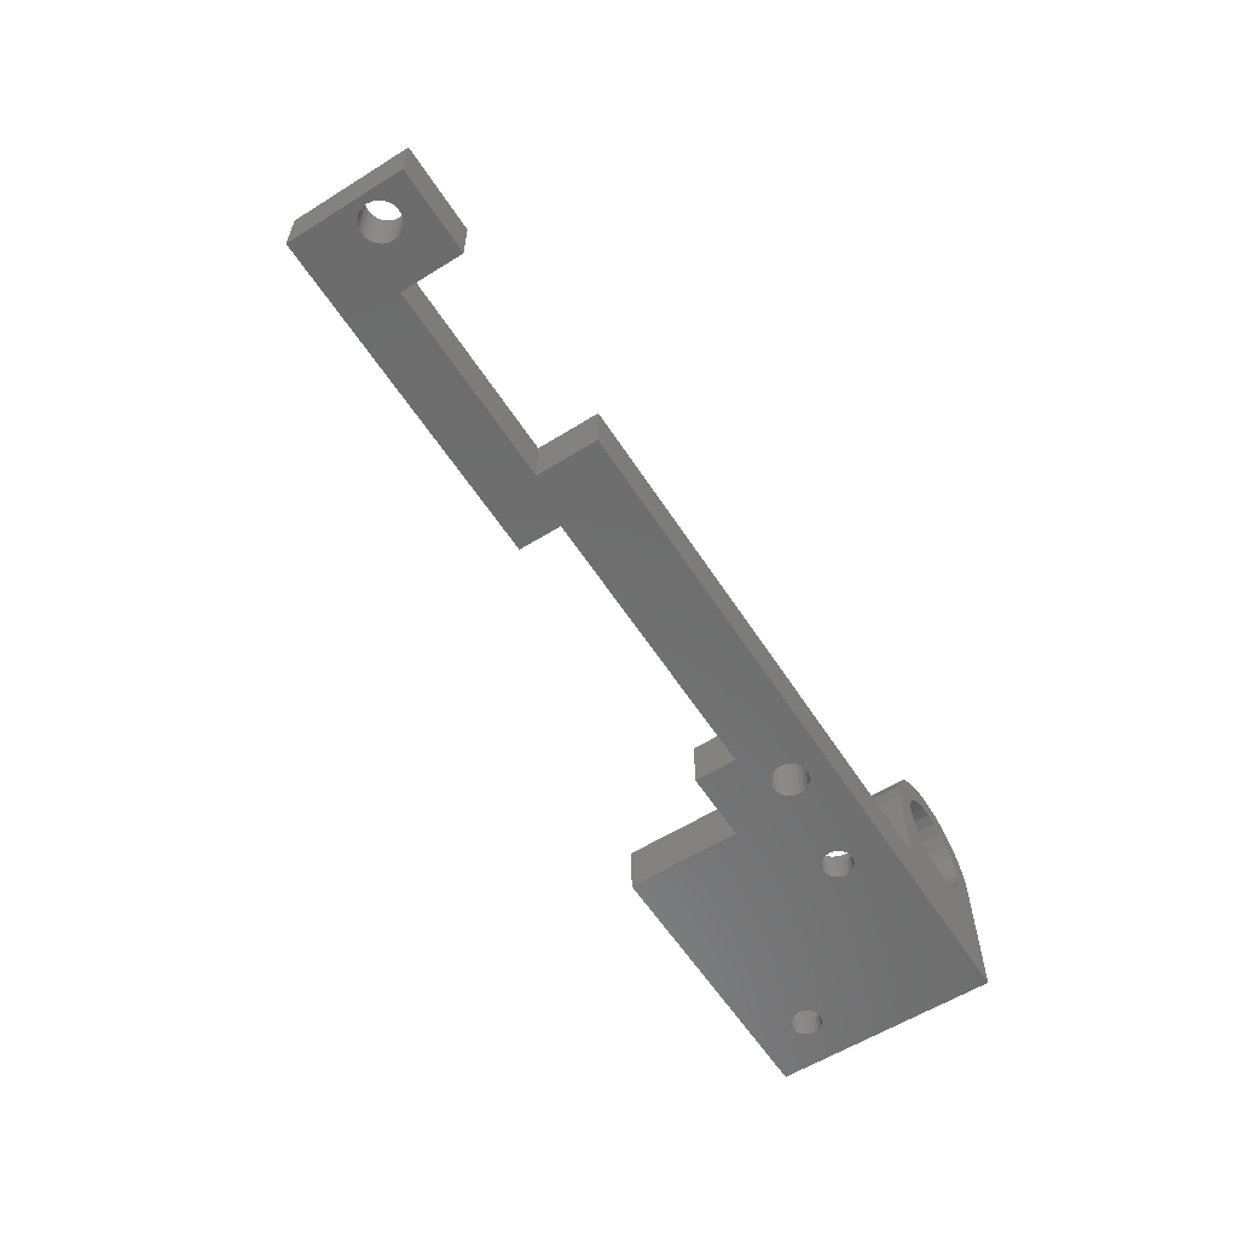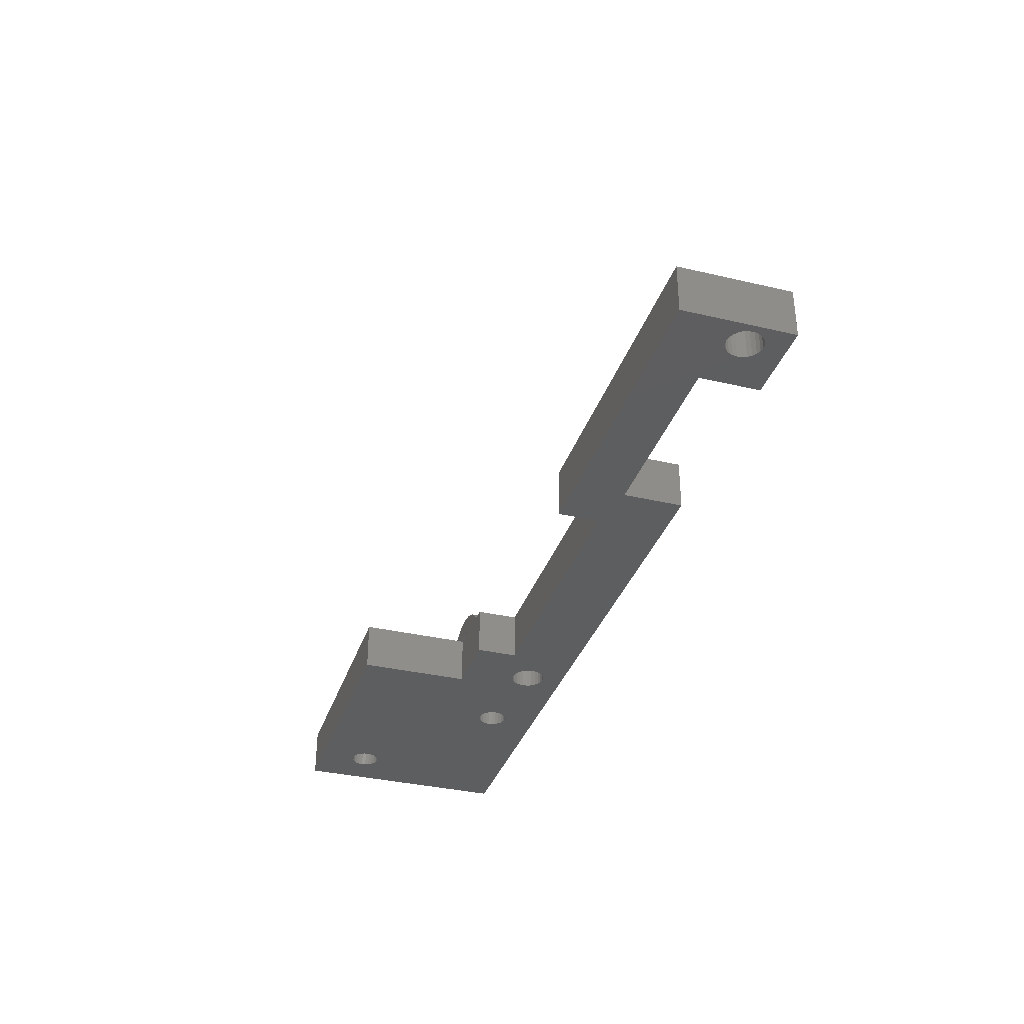
<metadata>
{"format":"stl","ext":"stl","renderer":"f3d","projection":"perspective","resolution":1024,"background":"white","views":[{"elev":-58.9,"azim":122.7,"up":"+Z"},{"elev":-34.8,"azim":72.6,"up":"+Z"}]}
</metadata>
<code>
# stl→obj: 394 verts, 804 faces
v 43.31 7.678 5
v 43.25 7.225 0
v 43.31 7.678 0
v 43.25 7.225 5
v 46.52 8.1 5
v 46.24 8.462 0
v 46.52 8.1 0
v 46.24 8.462 5
v -40.5 6.125 21
v -38.69 11.12 20.76
v -40.5 11.12 21
v -38.69 6.125 20.76
v -39.27 6.125 9.4
v -38.12 11.12 9.876
v -39.27 11.12 9.4
v -38.12 6.125 9.876
v -45.45 6.125 18.95
v -44 11.12 20.06
v -45.45 11.12 18.95
v -44 6.125 20.06
v -18.75 7.225 5
v -18.69 6.772 0
v -18.75 7.225 0
v -18.69 6.772 5
v 45.45 5.535 5
v 45 5.475 0
v 45 5.475 5
v 45.45 5.535 0
v 44.55 5.535 5
v 44.12 5.709 0
v 44.12 5.709 5
v 44.55 5.535 0
v -18.52 8.1 5
v -18.69 7.678 0
v -18.52 8.1 0
v -18.69 7.678 5
v -15.31 7.678 5
v -15.48 8.1 0
v -15.31 7.678 0
v -15.48 8.1 5
v -18.24 8.462 5
v -18.24 8.462 0
v -15.48 6.35 5
v -15.31 6.772 0
v -15.48 6.35 0
v -15.31 6.772 5
v 15.5 4.225 0
v -12.5 4.225 5
v -12.5 4.225 0
v 15.5 4.225 5
v 45.45 8.915 0
v 45.88 8.741 5
v 45.45 8.915 5
v 45.88 8.741 0
v -19.5 0.075 0
v -12.5 0.075 5
v -19.5 0.075 5
v -12.5 0.075 0
v 39.5 5.125 5
v 20.5 5.125 0
v 20.5 5.125 5
v 39.5 5.125 0
v -47.5 6.125 5
v -43.87 6.125 10.63
v -47.5 6.125 14
v -42.88 6.125 9.876
v -33.5 6.125 5
v -44.62 6.125 11.62
v -47.26 6.125 15.81
v -45.1 6.125 12.77
v -46.56 6.125 17.5
v -45.26 6.125 14
v -41.73 6.125 9.4
v -40.5 6.125 9.238
v -37.13 6.125 10.63
v -36.38 6.125 11.62
v -35.9 6.125 12.77
v -35.74 6.125 14
v -35.55 6.125 18.95
v -34.44 6.125 17.5
v -33.74 6.125 15.81
v -33.5 6.125 14
v -45.1 6.125 15.23
v -44.62 6.125 16.38
v -43.87 6.125 17.37
v -42.31 6.125 20.76
v -42.88 6.125 18.12
v -41.73 6.125 18.6
v -40.5 6.125 18.76
v -39.27 6.125 18.6
v -38.12 6.125 18.12
v -37 6.125 20.06
v -37.13 6.125 17.37
v -36.38 6.125 16.38
v -35.9 6.125 15.23
v 46.24 5.988 5
v 46.52 6.35 0
v 46.24 5.988 0
v 46.52 6.35 5
v 43.76 8.462 5
v 43.48 8.1 0
v 43.76 8.462 0
v 43.48 8.1 5
v -17.88 8.741 5
v -17.88 8.741 0
v -17 5.475 5
v -17.45 5.535 0
v -17.45 5.535 5
v -17 5.475 0
v -15.76 5.988 5
v -15.76 5.988 0
v 44.55 8.915 0
v 45 8.975 5
v 44.55 8.915 5
v 45 8.975 0
v 44.12 8.741 0
v 44.12 8.741 5
v 43.76 5.988 0
v 43.76 5.988 5
v 43.31 6.772 5
v 43.31 6.772 0
v -35.9 11.12 12.77
v -35.74 11.12 14
v -27.5 7.625 0
v -27.89 7.574 2
v -27.89 7.574 0
v -27.5 7.625 2
v -28.56 7.186 2
v -28.8 6.875 0
v -28.56 7.186 0
v -28.8 6.875 2
v -24.5 6.125 5
v -24.6 6.901 2
v -24.5 6.125 2
v -24.6 6.901 5
v -42.11 -4.426 0
v -42.5 -4.375 2
v -42.5 -4.375 0
v -42.11 -4.426 2
v -29 6.125 2
v -28.95 5.737 0
v -29 6.125 0
v -28.95 5.737 2
v -42.89 -4.426 2
v -42.89 -4.426 0
v -26 3.527 5
v -25.38 4.004 2
v -26 3.527 2
v -25.38 4.004 5
v -30.4 5.349 2
v -30.1 4.625 5
v -30.1 4.625 2
v -30.4 5.349 5
v -26.75 4.826 2
v -27.11 4.676 0
v -27.11 4.676 2
v -26.75 4.826 0
v -41.05 -5.487 0
v -41.2 -5.125 2
v -41.2 -5.125 0
v -41.05 -5.487 2
v -26.05 5.737 2
v -26 6.125 0
v -26.05 5.737 0
v -26 6.125 2
v -26.72 9.023 2
v -27.5 9.125 5
v -27.5 9.125 2
v -26.72 9.023 5
v -26.05 6.513 0
v -26.05 6.513 2
v -45.1 11.12 15.23
v -45.26 11.12 14
v -44.62 11.12 16.38
v -43.87 11.12 17.37
v -42.31 11.12 20.76
v -42.88 11.12 18.12
v -41.73 11.12 18.6
v -40.5 11.12 18.76
v -39.27 11.12 18.6
v -38.12 11.12 18.12
v -37 11.12 20.06
v -37.13 11.12 17.37
v -36.38 11.12 16.38
v -35.55 11.12 18.95
v -35.9 11.12 15.23
v -33.5 11.12 14
v -33.5 11.12 5
v -33.74 11.12 15.81
v -47.26 11.12 15.81
v -47.5 11.12 0
v -47.5 11.12 14
v -44.62 11.12 11.62
v -43.87 11.12 10.63
v -42.88 11.12 9.876
v -19.5 11.12 0
v -45.1 11.12 12.77
v -46.56 11.12 17.5
v -41.73 11.12 9.4
v -40.5 11.12 9.238
v -37.13 11.12 10.63
v -36.38 11.12 11.62
v -34.44 11.12 17.5
v 20.5 11.12 5
v -12.5 11.12 0
v 20.5 11.12 0
v -30.1 7.625 2
v -30.4 6.901 2
v -28.25 7.424 2
v -30.5 6.125 2
v -28.95 6.513 2
v -28.8 5.375 2
v -28.56 5.064 2
v -28.25 4.826 2
v -27.89 4.676 2
v -27.5 4.625 2
v -28.28 9.023 2
v -29 8.723 2
v -26 8.723 2
v -29.62 8.246 2
v -25.38 8.246 2
v -24.9 7.625 2
v -27.11 7.574 2
v -26.75 7.424 2
v -26.44 7.186 2
v -26.2 6.875 2
v -24.6 5.349 2
v -26.2 5.375 2
v -26.44 5.064 2
v -24.9 4.625 2
v -29.62 4.004 2
v -29 3.527 2
v -28.28 3.227 2
v -26.72 3.227 2
v -27.5 3.125 2
v -28.56 5.064 0
v -28.25 4.826 0
v -29.62 8.246 5
v -29 8.723 5
v -29 3.527 5
v -29.62 4.004 5
v -27.11 7.574 0
v -28.8 5.375 0
v -26.2 5.375 0
v -26.44 5.064 0
v -24.9 7.625 5
v -28.25 7.424 0
v -28.28 9.023 5
v -43.25 -4.576 0
v -43.25 -4.576 2
v -24.9 4.625 5
v -42.11 -7.324 2
v -42.5 -7.375 0
v -42.5 -7.375 2
v -42.11 -7.324 0
v -26.72 3.227 5
v -27.5 3.125 5
v -30.1 7.625 5
v -26 8.723 5
v -25.38 8.246 5
v -43.8 -5.125 2
v -43.95 -5.487 0
v -43.8 -5.125 0
v -43.95 -5.487 2
v -30.4 6.901 5
v -41.44 -4.814 0
v -41.75 -4.576 2
v -41.75 -4.576 0
v -41.44 -4.814 2
v -30.5 6.125 5
v -42.89 -7.324 2
v -43.25 -7.174 0
v -43.25 -7.174 2
v -42.89 -7.324 0
v -41.44 -6.936 2
v -41.2 -6.625 0
v -41.44 -6.936 0
v -41.2 -6.625 2
v -17 8.975 5
v -17.45 8.915 5
v -18.52 6.35 5
v -18.24 5.988 5
v -24.6 5.349 5
v -17.88 5.709 5
v 39.5 11.12 5
v 47.5 11.12 5
v 43.48 6.35 5
v -16.55 8.915 5
v -16.12 8.741 5
v -15.76 8.462 5
v -15.25 7.225 5
v -16.12 5.709 5
v -16.55 5.535 5
v 46.75 7.225 5
v 47.5 0.075 5
v 46.69 7.678 5
v 46.69 6.772 5
v 45.88 5.709 5
v 15.5 0.075 5
v -44.62 -3.754 5
v -45.1 -4.375 5
v -45.4 -5.099 5
v -47.5 -11.12 5
v -44 -3.277 5
v -43.28 -2.977 5
v -28.28 3.227 5
v -42.5 -2.875 5
v -45.5 -5.875 5
v -45.4 -6.651 5
v -45.1 -7.375 5
v -44.62 -7.996 5
v -44 -8.473 5
v -43.28 -8.773 5
v -42.5 -8.875 5
v -41.72 -2.977 5
v -19.5 -11.12 5
v -41 -3.277 5
v -40.38 -3.754 5
v -39.9 -4.375 5
v -39.6 -5.099 5
v -39.5 -5.875 5
v -39.6 -6.651 5
v -39.9 -7.375 5
v -40.38 -7.996 5
v -41 -8.473 5
v -41.72 -8.773 5
v -44 -5.875 2
v -44 -5.875 0
v -41.05 -6.263 0
v -41.05 -6.263 2
v -47.5 -11.12 0
v -43.56 -4.814 2
v -43.56 -4.814 0
v -43.95 -6.263 0
v -43.95 -6.263 2
v -40.38 -3.754 2
v -39.9 -4.375 2
v -43.8 -6.625 0
v -43.56 -6.936 2
v -43.56 -6.936 0
v -43.8 -6.625 2
v -27.89 4.676 0
v -27.5 4.625 0
v -41.72 -8.773 2
v -41 -8.473 2
v -42.5 -8.875 2
v -19.5 -11.12 0
v -28.95 6.513 0
v -41.72 -2.977 2
v -42.5 -2.875 2
v -26.75 7.424 0
v -26.44 7.186 0
v -41 -5.875 2
v -41 -5.875 0
v -41.75 -7.174 0
v -41.75 -7.174 2
v -45.1 -4.375 2
v -45.4 -5.099 2
v -45.5 -5.875 2
v -45.4 -6.651 2
v -45.1 -7.375 2
v -43.28 -2.977 2
v -44 -3.277 2
v -41 -3.277 2
v -44.62 -3.754 2
v -39.6 -5.099 2
v -39.5 -5.875 2
v -39.6 -6.651 2
v -39.9 -7.375 2
v -44.62 -7.996 2
v -40.38 -7.996 2
v -44 -8.473 2
v -43.28 -8.773 2
v -26.2 6.875 0
v 47.5 0.075 0
v 47.5 11.12 0
v 39.5 11.12 0
v 43.48 6.35 0
v 46.69 7.678 0
v 46.75 7.225 0
v 15.5 0.075 0
v -16.12 8.741 0
v -15.76 8.462 0
v -17.88 5.709 0
v 45.88 5.709 0
v 46.69 6.772 0
v -18.24 5.988 0
v -18.52 6.35 0
v -16.55 5.535 0
v -17.45 8.915 0
v -17 8.975 0
v -16.12 5.709 0
v -15.25 7.225 0
v -16.55 8.915 0
f 1 2 3
f 2 1 4
f 5 6 7
f 6 5 8
f 9 10 11
f 10 9 12
f 13 14 15
f 14 13 16
f 17 18 19
f 18 17 20
f 21 22 23
f 22 21 24
f 25 26 27
f 26 25 28
f 29 30 31
f 30 29 32
f 27 32 29
f 32 27 26
f 33 34 35
f 34 33 36
f 37 38 39
f 38 37 40
f 41 35 42
f 35 41 33
f 43 44 45
f 44 43 46
f 47 48 49
f 48 47 50
f 51 52 53
f 52 51 54
f 55 56 57
f 56 55 58
f 59 60 61
f 60 59 62
f 63 64 65
f 64 63 66
f 66 63 67
f 65 64 68
f 65 68 69
f 69 68 70
f 69 70 71
f 71 70 72
f 71 72 17
f 66 67 73
f 73 67 74
f 74 67 13
f 13 67 16
f 16 67 75
f 75 67 76
f 76 67 77
f 77 67 78
f 78 67 79
f 79 67 80
f 80 67 81
f 81 67 82
f 17 83 20
f 83 17 72
f 20 83 84
f 20 84 85
f 20 85 86
f 86 85 87
f 86 87 88
f 86 88 9
f 9 88 89
f 9 89 12
f 12 89 90
f 12 90 91
f 12 91 92
f 92 91 93
f 92 93 94
f 92 94 79
f 79 94 95
f 79 95 78
f 96 97 98
f 97 96 99
f 100 101 102
f 101 100 103
f 49 56 58
f 56 49 48
f 42 104 41
f 104 42 105
f 103 3 101
f 3 103 1
f 106 107 108
f 107 106 109
f 110 45 111
f 45 110 43
f 112 113 114
f 113 112 115
f 116 114 117
f 114 116 112
f 31 118 119
f 118 31 30
f 102 117 100
f 117 102 116
f 2 120 121
f 120 2 4
f 78 122 77
f 122 78 123
f 124 125 126
f 125 124 127
f 128 129 130
f 129 128 131
f 132 133 134
f 133 132 135
f 136 137 138
f 137 136 139
f 140 141 142
f 141 140 143
f 138 144 145
f 144 138 137
f 146 147 148
f 147 146 149
f 150 151 152
f 151 150 153
f 154 155 156
f 155 154 157
f 158 159 160
f 159 158 161
f 162 163 164
f 163 162 165
f 166 167 168
f 167 166 169
f 165 170 163
f 170 165 171
f 19 172 173
f 172 19 18
f 172 18 174
f 174 18 175
f 175 18 176
f 175 176 177
f 177 176 178
f 178 176 11
f 178 11 179
f 179 11 10
f 179 10 180
f 180 10 181
f 181 10 182
f 181 182 183
f 183 182 184
f 184 182 185
f 184 185 186
f 186 185 123
f 187 188 189
f 190 191 192
f 191 190 193
f 191 193 194
f 191 194 195
f 191 195 188
f 191 188 196
f 193 190 197
f 197 190 198
f 197 198 173
f 173 198 19
f 188 195 199
f 188 199 200
f 188 200 15
f 188 15 14
f 188 14 201
f 188 201 202
f 188 202 122
f 188 122 123
f 188 123 185
f 188 185 203
f 188 203 189
f 196 188 204
f 196 204 205
f 205 204 206
f 207 125 127
f 125 207 208
f 125 208 209
f 209 208 128
f 128 208 131
f 131 208 210
f 131 210 211
f 211 210 140
f 140 210 150
f 140 150 143
f 143 150 212
f 212 150 213
f 213 150 152
f 213 152 214
f 214 152 215
f 215 152 216
f 217 166 168
f 166 217 218
f 166 218 219
f 219 218 220
f 219 220 221
f 221 220 207
f 221 207 222
f 222 207 127
f 222 127 223
f 222 223 133
f 133 223 224
f 133 224 225
f 133 225 226
f 133 226 134
f 134 226 171
f 134 171 165
f 134 165 162
f 134 162 227
f 227 162 228
f 227 228 229
f 227 229 230
f 230 229 154
f 230 154 156
f 230 156 216
f 230 216 152
f 230 152 231
f 230 231 147
f 147 231 232
f 147 232 148
f 148 232 233
f 148 233 234
f 234 233 235
f 214 236 213
f 236 214 237
f 218 238 220
f 238 218 239
f 240 231 241
f 231 240 232
f 124 223 127
f 223 124 242
f 243 213 236
f 213 243 212
f 229 244 245
f 244 229 228
f 135 222 133
f 222 135 246
f 247 128 130
f 128 247 209
f 168 248 217
f 248 168 167
f 249 144 250
f 144 249 145
f 147 251 230
f 251 147 149
f 252 253 254
f 253 252 255
f 256 235 257
f 235 256 234
f 220 258 207
f 258 220 238
f 221 259 219
f 259 221 260
f 219 169 166
f 169 219 259
f 261 262 263
f 262 261 264
f 258 208 207
f 208 258 265
f 217 239 218
f 239 217 248
f 256 148 234
f 148 256 146
f 266 267 268
f 267 266 269
f 265 210 208
f 210 265 270
f 271 272 273
f 272 271 274
f 275 276 277
f 276 275 278
f 151 231 152
f 231 151 241
f 259 279 169
f 279 259 280
f 280 259 104
f 104 259 41
f 41 259 260
f 41 260 33
f 33 260 246
f 33 246 36
f 36 246 21
f 21 246 135
f 21 135 24
f 24 135 132
f 24 132 281
f 281 132 282
f 282 132 283
f 282 283 284
f 284 283 108
f 108 283 106
f 285 117 286
f 117 285 100
f 100 285 59
f 286 117 114
f 286 114 113
f 100 59 103
f 103 59 1
f 1 59 4
f 4 59 120
f 120 59 287
f 287 59 119
f 119 59 31
f 31 59 29
f 29 59 27
f 188 61 204
f 61 188 279
f 279 188 167
f 279 167 169
f 61 279 288
f 61 288 289
f 61 289 290
f 61 290 40
f 61 40 37
f 61 37 291
f 61 291 46
f 61 46 43
f 61 43 110
f 61 110 292
f 61 292 293
f 61 293 106
f 61 106 283
f 61 283 251
f 149 48 251
f 48 149 56
f 56 149 146
f 56 146 256
f 56 256 257
f 56 257 57
f 286 294 295
f 294 286 296
f 296 286 5
f 5 286 8
f 8 286 52
f 52 286 53
f 53 286 113
f 295 294 297
f 295 297 99
f 295 99 96
f 295 96 298
f 295 298 25
f 295 25 27
f 295 27 59
f 295 59 61
f 295 61 50
f 50 61 251
f 50 251 48
f 295 50 299
f 188 248 167
f 248 188 239
f 239 188 67
f 239 67 238
f 238 67 258
f 258 67 265
f 265 67 270
f 63 300 67
f 300 63 301
f 301 63 302
f 302 63 303
f 67 300 304
f 67 304 270
f 270 304 153
f 153 304 151
f 151 304 241
f 241 304 240
f 240 304 305
f 240 305 306
f 306 305 257
f 257 305 307
f 257 307 57
f 302 303 308
f 308 303 309
f 309 303 310
f 310 303 311
f 311 303 312
f 312 303 313
f 313 303 314
f 57 315 316
f 315 57 307
f 316 315 317
f 316 317 318
f 316 318 319
f 316 319 320
f 316 320 321
f 316 321 322
f 316 322 323
f 316 323 324
f 316 324 325
f 316 325 326
f 316 326 314
f 316 314 303
f 262 327 328
f 327 262 264
f 240 233 232
f 233 240 306
f 278 329 276
f 329 278 330
f 159 266 160
f 266 159 269
f 283 134 227
f 134 283 132
f 268 139 136
f 139 268 267
f 303 191 331
f 191 303 63
f 191 63 192
f 192 63 65
f 257 233 306
f 233 257 235
f 246 221 222
f 221 246 260
f 249 332 333
f 332 249 250
f 327 334 328
f 334 327 335
f 332 263 333
f 263 332 261
f 319 336 337
f 336 319 318
f 338 339 340
f 339 338 341
f 216 342 215
f 342 216 343
f 325 344 326
f 344 325 345
f 326 346 314
f 346 326 344
f 347 303 331
f 303 347 316
f 131 348 129
f 348 131 211
f 349 307 350
f 307 349 315
f 254 274 271
f 274 254 253
f 126 209 247
f 209 126 125
f 351 225 224
f 225 351 352
f 329 353 354
f 353 329 330
f 251 227 230
f 227 251 283
f 154 245 157
f 245 154 229
f 348 140 142
f 140 348 211
f 143 243 141
f 243 143 212
f 353 158 354
f 158 353 161
f 244 162 164
f 162 244 228
f 252 355 255
f 355 252 356
f 357 144 137
f 144 357 358
f 144 358 250
f 250 358 332
f 332 358 261
f 261 358 359
f 261 359 264
f 264 359 327
f 327 359 360
f 327 360 335
f 335 360 341
f 341 360 339
f 339 360 361
f 339 361 273
f 273 361 271
f 271 361 254
f 362 349 350
f 349 362 363
f 349 363 364
f 364 363 365
f 364 365 336
f 336 365 357
f 336 357 337
f 337 357 137
f 337 137 139
f 337 139 366
f 366 139 267
f 366 267 269
f 366 269 159
f 366 159 367
f 367 159 161
f 367 161 353
f 367 353 330
f 367 330 368
f 368 330 278
f 368 278 275
f 368 275 369
f 369 275 356
f 369 356 252
f 369 252 254
f 369 254 361
f 369 361 370
f 369 370 371
f 371 370 372
f 371 372 345
f 345 372 373
f 345 373 344
f 344 373 346
f 275 355 356
f 355 275 277
f 323 368 369
f 368 323 322
f 324 369 371
f 369 324 323
f 300 357 365
f 357 300 301
f 156 343 216
f 343 156 155
f 171 374 170
f 374 171 226
f 214 342 237
f 342 214 215
f 242 224 223
f 224 242 351
f 359 309 360
f 309 359 308
f 363 300 365
f 300 363 304
f 226 352 374
f 352 226 225
f 309 361 360
f 361 309 310
f 314 373 313
f 373 314 346
f 273 340 339
f 340 273 272
f 210 153 150
f 153 210 270
f 362 307 305
f 307 362 350
f 322 367 368
f 367 322 321
f 286 375 376
f 375 286 295
f 321 366 367
f 366 321 320
f 286 377 285
f 377 286 376
f 320 337 366
f 337 320 319
f 324 345 325
f 345 324 371
f 204 60 206
f 60 204 61
f 312 370 311
f 370 312 372
f 120 378 121
f 378 120 287
f 294 379 380
f 379 294 296
f 362 304 363
f 304 362 305
f 381 50 47
f 50 381 299
f 382 290 289
f 290 382 383
f 40 383 38
f 383 40 290
f 115 53 113
f 53 115 51
f 62 285 377
f 285 62 59
f 108 384 284
f 384 108 107
f 196 242 191
f 242 196 351
f 351 196 352
f 352 196 55
f 191 242 124
f 352 55 374
f 374 55 170
f 170 55 163
f 163 55 164
f 164 55 244
f 244 55 245
f 245 55 157
f 157 55 155
f 155 55 343
f 55 136 138
f 136 55 347
f 136 347 268
f 268 347 266
f 266 347 160
f 160 347 158
f 158 347 354
f 354 347 329
f 329 347 276
f 276 347 277
f 277 347 355
f 355 347 255
f 255 347 253
f 253 347 331
f 191 263 331
f 263 191 333
f 333 191 130
f 130 191 247
f 247 191 126
f 126 191 124
f 333 130 129
f 333 129 348
f 333 348 249
f 249 348 142
f 249 142 141
f 249 141 243
f 249 243 236
f 249 236 237
f 249 237 342
f 249 342 343
f 249 343 145
f 145 343 55
f 145 55 138
f 331 263 262
f 331 262 328
f 331 328 334
f 331 334 338
f 331 338 340
f 331 340 272
f 331 272 274
f 331 274 253
f 375 299 381
f 299 375 295
f 287 118 378
f 118 287 119
f 298 28 25
f 28 298 385
f 55 316 347
f 316 55 57
f 334 341 338
f 341 334 335
f 336 317 364
f 317 336 318
f 313 372 312
f 372 313 373
f 302 359 358
f 359 302 308
f 364 315 349
f 315 364 317
f 301 358 357
f 358 301 302
f 310 370 361
f 370 310 311
f 96 385 298
f 385 96 98
f 99 386 97
f 386 99 297
f 296 7 379
f 7 296 5
f 281 387 388
f 387 281 282
f 293 109 106
f 109 293 389
f 105 280 104
f 280 105 390
f 284 387 282
f 387 284 384
f 36 23 34
f 23 36 21
f 386 294 380
f 294 386 297
f 390 279 280
f 279 390 391
f 292 389 293
f 389 292 392
f 291 39 393
f 39 291 37
f 24 388 22
f 388 24 281
f 54 8 52
f 8 54 6
f 110 392 292
f 392 110 111
f 394 289 288
f 289 394 382
f 44 291 393
f 291 44 46
f 391 288 279
f 288 391 394
f 172 84 83
f 84 172 174
f 93 184 94
f 184 93 183
f 86 11 176
f 11 86 9
f 90 179 180
f 179 90 89
f 194 68 64
f 68 194 193
f 174 85 84
f 85 174 175
f 189 80 81
f 80 189 203
f 16 201 14
f 201 16 75
f 66 199 195
f 199 66 73
f 77 202 76
f 202 77 122
f 87 175 177
f 175 87 85
f 17 198 71
f 198 17 19
f 172 72 173
f 72 172 83
f 74 15 200
f 15 74 13
f 73 200 199
f 200 73 74
f 69 192 65
f 192 69 190
f 71 190 69
f 190 71 198
f 94 186 95
f 186 94 184
f 12 182 10
f 182 12 92
f 89 178 179
f 178 89 88
f 20 176 18
f 176 20 86
f 95 123 78
f 123 95 186
f 91 180 181
f 180 91 90
f 93 181 183
f 181 93 91
f 92 185 182
f 185 92 79
f 187 81 82
f 81 187 189
f 187 67 188
f 67 187 82
f 64 195 194
f 195 64 66
f 173 70 197
f 70 173 72
f 88 177 178
f 177 88 87
f 185 80 203
f 80 185 79
f 76 201 75
f 201 76 202
f 193 70 68
f 70 193 197
f 376 51 115
f 51 376 54
f 54 376 6
f 6 376 7
f 7 376 379
f 379 376 380
f 380 376 375
f 380 375 386
f 386 375 97
f 97 375 98
f 98 375 385
f 385 375 28
f 28 375 26
f 26 375 62
f 62 375 60
f 60 375 47
f 60 47 49
f 47 375 381
f 206 49 205
f 49 206 60
f 377 102 62
f 102 377 116
f 116 377 376
f 116 376 112
f 112 376 115
f 62 102 101
f 62 101 3
f 62 3 2
f 62 2 121
f 62 121 378
f 62 378 118
f 62 118 30
f 62 30 32
f 62 32 26
f 205 394 391
f 394 205 382
f 382 205 383
f 383 205 49
f 383 49 38
f 38 49 39
f 39 49 393
f 393 49 44
f 44 49 45
f 45 49 111
f 111 49 392
f 392 49 389
f 389 49 109
f 196 23 55
f 23 196 34
f 34 196 35
f 35 196 42
f 42 196 105
f 105 196 205
f 105 205 390
f 390 205 391
f 55 23 22
f 55 22 388
f 55 388 387
f 55 387 384
f 55 384 107
f 55 107 109
f 55 109 49
f 55 49 58

</code>
